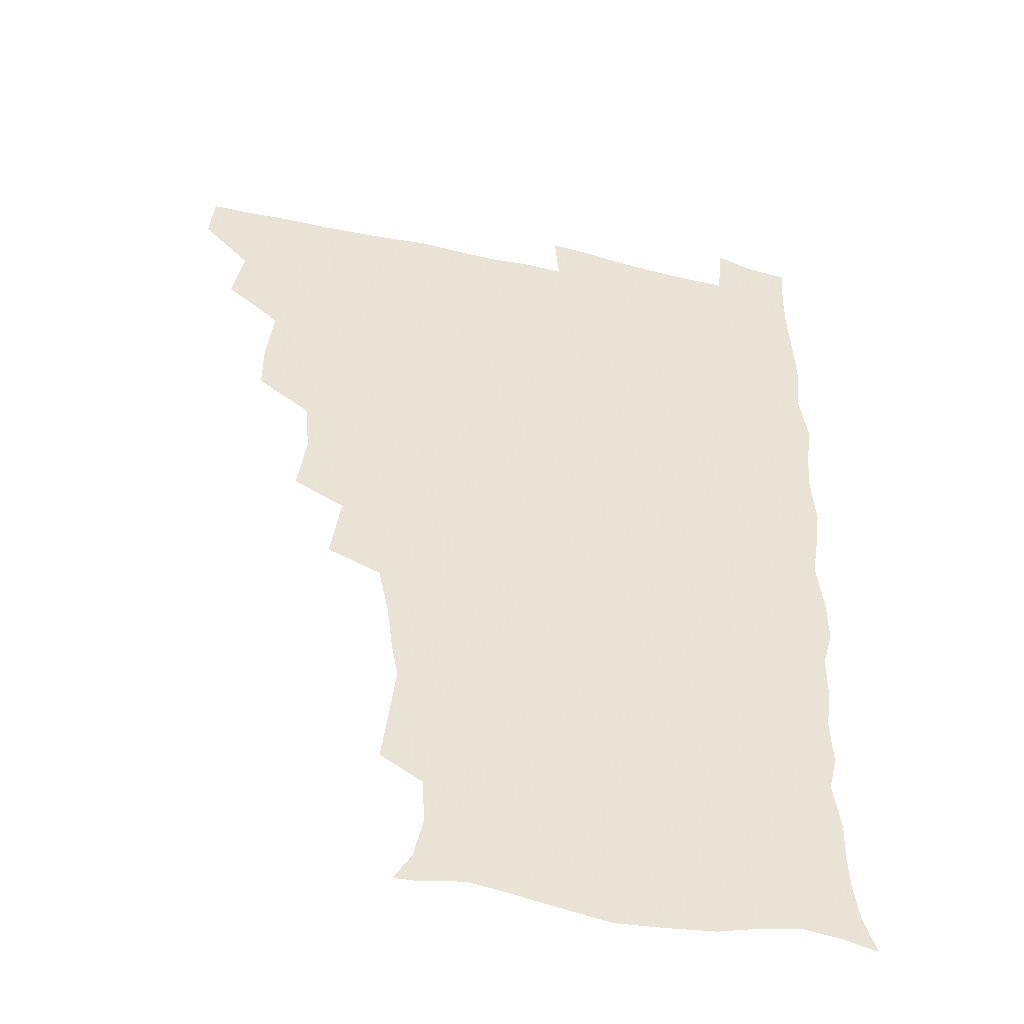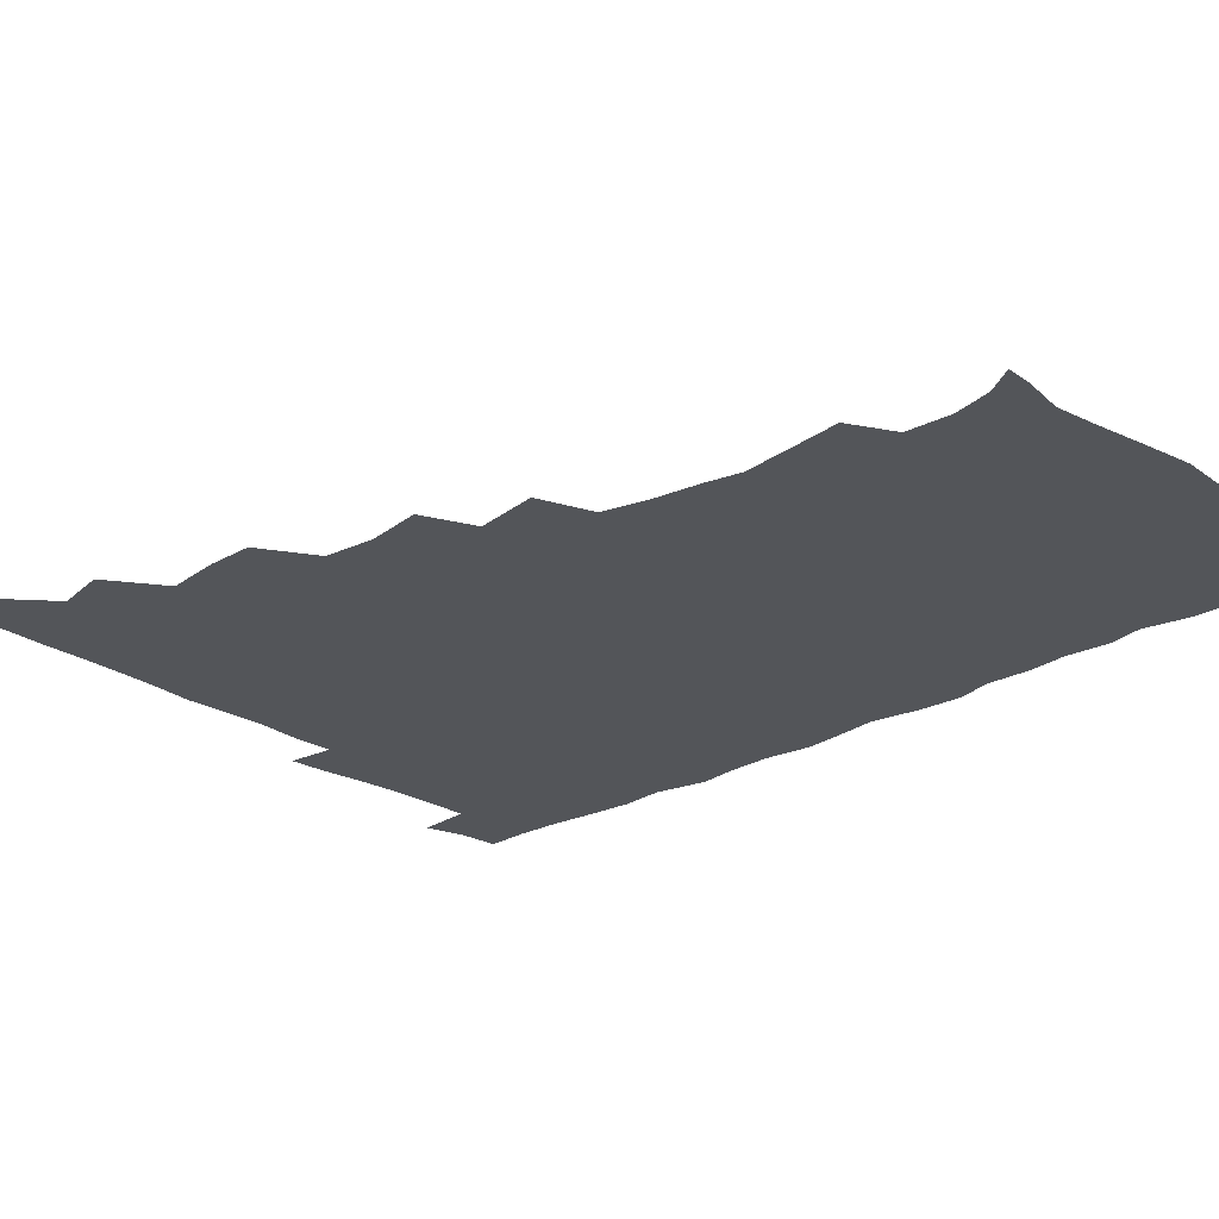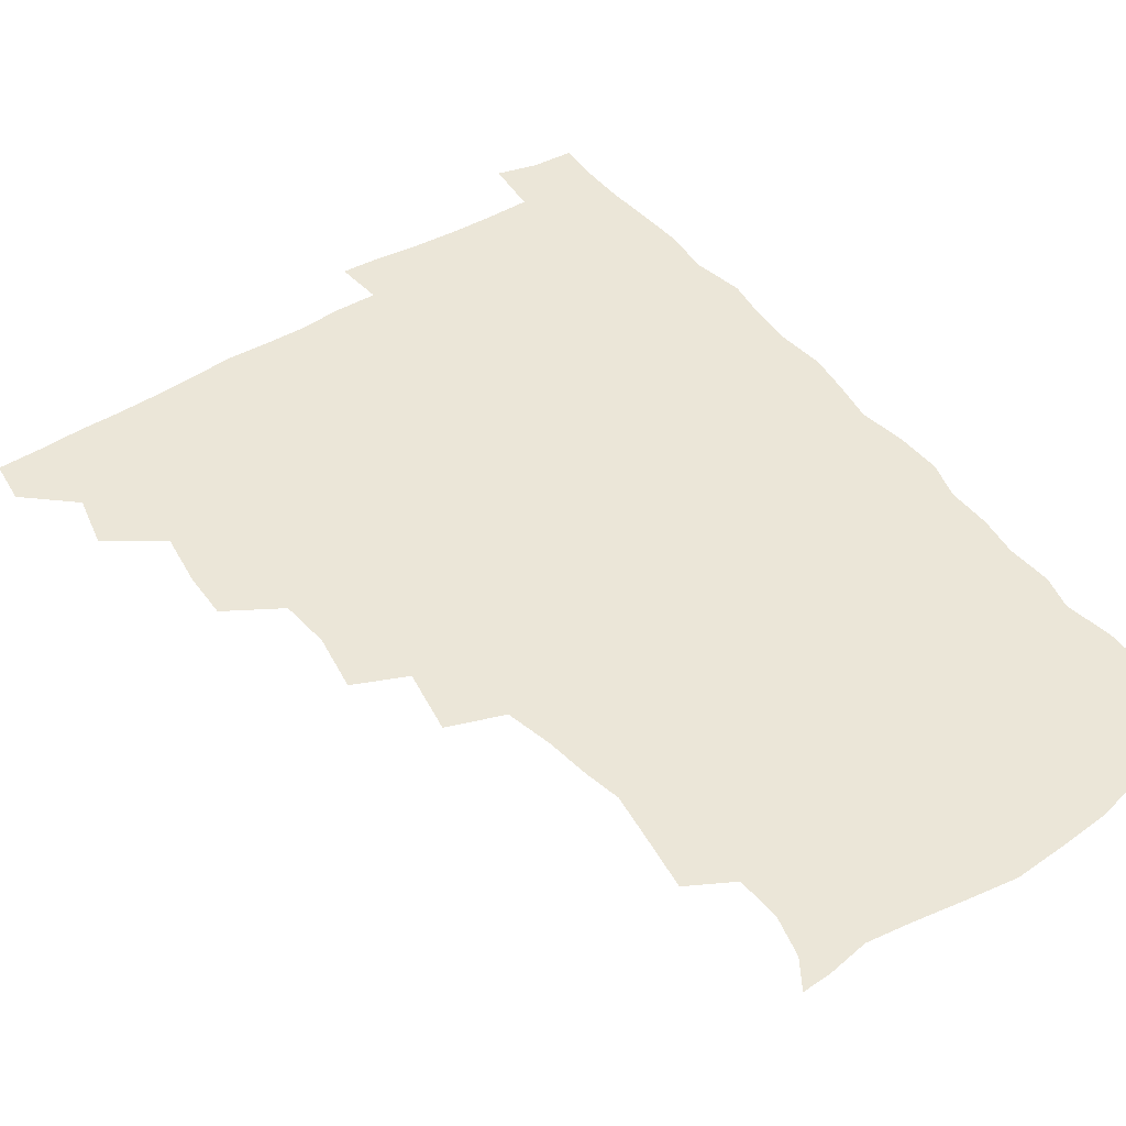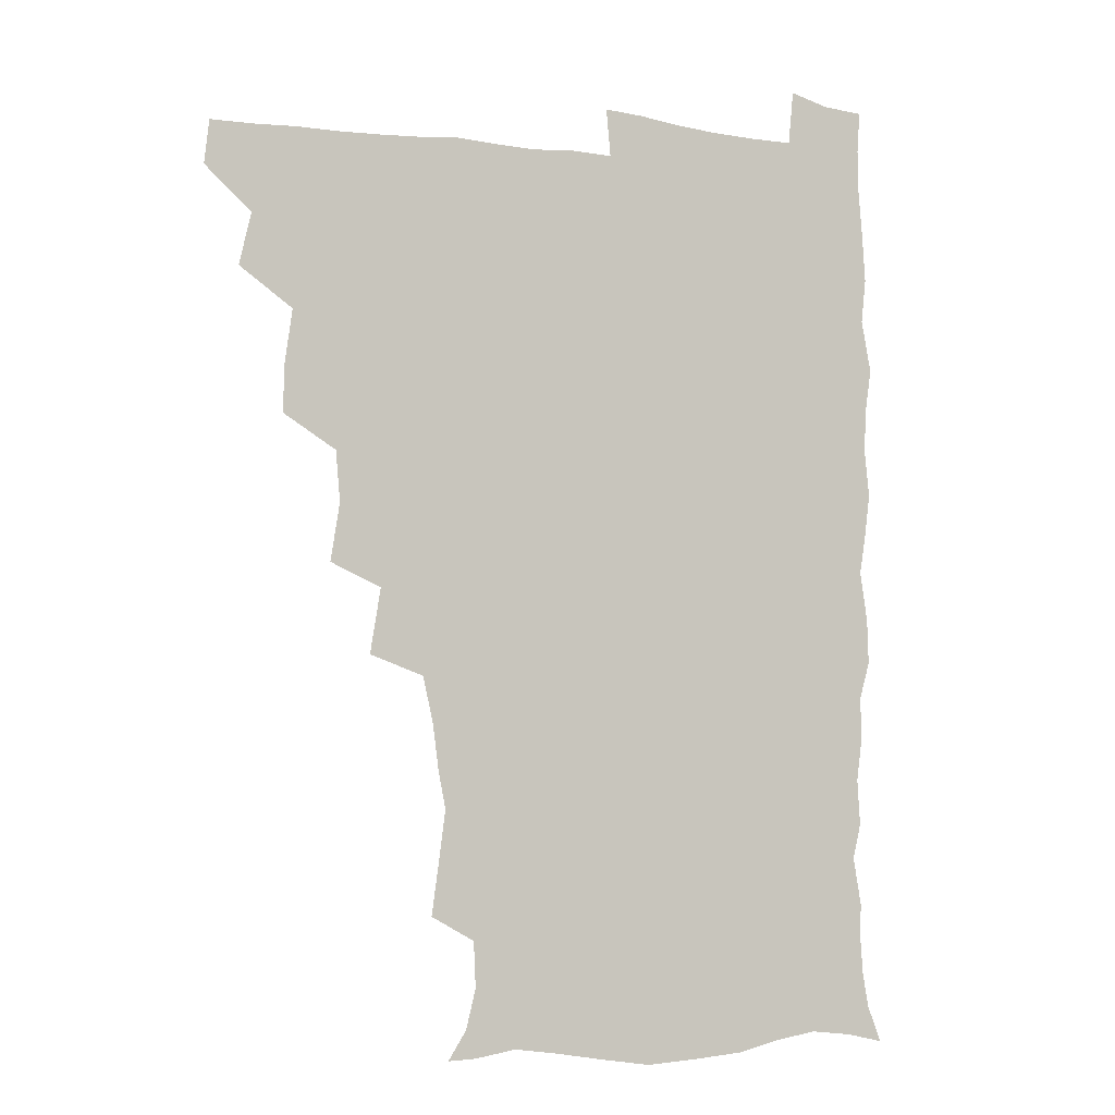
<metadata>
{"format":"obj","ext":"obj","renderer":"f3d","projection":"perspective","resolution":1024,"background":"white","views":[{"elev":-42.9,"azim":-14.9,"up":"+Y"},{"elev":-24.0,"azim":-47.2,"up":"+Z"},{"elev":46.3,"azim":-35.2,"up":"+Z"},{"elev":-4.9,"azim":-23.7,"up":"+Y"}]}
</metadata>
<code>
v 464.4 494.3 0
v 466.2 509.8 0
v 477 460.6 0
v 481.2 479.1 0
v 481.9 494.8 0
v 482.2 509.9 0
v 493.1 411 0
v 493.4 427.5 0
v 496.2 447.1 0
v 497.2 464.4 0
v 498.4 480.1 0
v 497.5 495.3 0
v 496.8 510.6 0
v 510.4 360.8 0
v 513.7 381.3 0
v 512.1 399.3 0
v 514.1 419.4 0
v 513.4 435.2 0
v 514.2 451.4 0
v 515.2 466.9 0
v 513.7 480.8 0
v 513.1 495.3 0
v 512 510.5 0
v 524.9 329.5 0
v 528.7 352.6 0
v 529 371.3 0
v 529.3 389 0
v 529 405.5 0
v 528 420 0
v 527.5 435 0
v 528.7 451.6 0
v 529 466.7 0
v 528.3 481.1 0
v 527.6 495.7 0
v 526.7 510.9 0
v 547.8 239.9 0
v 550.1 256.7 0
v 552.7 276.6 0
v 550.2 289.5 0
v 548 305.9 0
v 544.3 322.4 0
v 544 341.5 0
v 544.1 358.8 0
v 543.8 375.2 0
v 544.1 392.2 0
v 543.3 406.5 0
v 543 421.7 0
v 544 437.9 0
v 543.5 452.1 0
v 543.9 466.9 0
v 542.8 481.6 0
v 542.2 496.1 0
v 541.3 511.6 0
v 554.1 190.7 0
v 560.7 201 0
v 564.1 215.1 0
v 563.4 231.2 0
v 563.4 249.1 0
v 563.8 265.7 0
v 563.6 281.3 0
v 563 298.2 0
v 560.6 312.6 0
v 559.9 329.9 0
v 558.4 344.7 0
v 559 362.5 0
v 559 378.5 0
v 557.5 391.9 0
v 558.6 408.6 0
v 558.8 424 0
v 558.4 438.3 0
v 558.8 453.3 0
v 557.9 467.2 0
v 558.2 481.4 0
v 557.2 496.1 0
v 555.6 512.9 0
v 564.1 191.1 0
v 570.2 202.1 0
v 577 223.4 0
v 577.2 240 0
v 577.5 256.3 0
v 576.1 269 0
v 576.1 285.4 0
v 576.2 304.1 0
v 575.7 318.6 0
v 574.1 333.1 0
v 574 349.2 0
v 573.1 363.5 0
v 573.7 380.8 0
v 573.6 395.2 0
v 572.6 408.5 0
v 573.4 425 0
v 573.3 439.1 0
v 573 453.2 0
v 572.6 467.1 0
v 572.8 481.3 0
v 571.8 496.4 0
v 570.7 512.1 0
v 579 193.6 0
v 587.4 211.8 0
v 589.6 226.4 0
v 590.2 242.7 0
v 590.3 259.4 0
v 589.9 274 0
v 590.1 289.1 0
v 589 303.3 0
v 589.1 322.5 0
v 588.1 333.9 0
v 588.1 350.5 0
v 587.7 365.1 0
v 587.5 379.6 0
v 587.8 395.9 0
v 587.4 409.6 0
v 587.4 424.1 0
v 587.6 439 0
v 587.3 453 0
v 587.4 467.2 0
v 587.2 481.6 0
v 586.5 496.6 0
v 586 511.7 0
v 594 191.5 0
v 601.1 211.6 0
v 603.5 229.5 0
v 603.8 244.9 0
v 603.6 258.8 0
v 602.8 272.2 0
v 602.9 291 0
v 603.6 306.9 0
v 602.5 320.7 0
v 602.3 335.5 0
v 602.2 352.1 0
v 602.1 366.5 0
v 601.9 380.4 0
v 601.9 395.8 0
v 602.1 410.8 0
v 602 424.8 0
v 602.1 439.2 0
v 602.1 453.1 0
v 602.2 467.2 0
v 602.4 481.4 0
v 602.1 495.9 0
v 600.8 512.8 0
v 611.6 188.6 0
v 616.1 212.5 0
v 617.3 229.4 0
v 617 245.5 0
v 617.5 262.5 0
v 617.3 277.9 0
v 617 289.6 0
v 616.5 309.1 0
v 616.4 321.4 0
v 616.5 337.5 0
v 616.2 351.7 0
v 616.1 365.8 0
v 616.2 381.9 0
v 616.2 396.5 0
v 616.2 411 0
v 616.4 425 0
v 616.2 438.7 0
v 616.5 453.1 0
v 617.2 467.7 0
v 617.2 481.3 0
v 616.8 495.8 0
v 616 512.4 0
v 614.4 529.5 0
v 630.1 185.8 0
v 630.8 211.2 0
v 631 232.7 0
v 631.2 246.4 0
v 631.2 263.1 0
v 630.8 276.3 0
v 631 292.6 0
v 630.4 307.2 0
v 630.1 322.2 0
v 630.1 338.3 0
v 630.3 351 0
v 630.1 366.7 0
v 630.2 381.6 0
v 630.2 396.2 0
v 630.2 410.6 0
v 630.6 426.6 0
v 630.8 439.5 0
v 630.9 453.2 0
v 631.2 467.6 0
v 631.4 481.5 0
v 631.3 495.8 0
v 630.5 511.7 0
v 628.3 528.6 0
v 648.6 186.9 0
v 646 213 0
v 645.9 228.7 0
v 644.9 245 0
v 644.4 262.7 0
v 644.3 277 0
v 644.3 293.2 0
v 644 308.4 0
v 644.4 321 0
v 643.9 337 0
v 644 352.2 0
v 644.2 366.3 0
v 644.2 381.2 0
v 644.2 395.9 0
v 644.1 411.9 0
v 644.5 425.5 0
v 644.8 439.2 0
v 645.2 453.4 0
v 645.3 468 0
v 645.6 481.7 0
v 645.8 495.8 0
v 646.5 509.2 0
v 643.6 526.7 0
v 666.7 188.4 0
v 661.6 210.8 0
v 659.4 230.4 0
v 659 244.1 0
v 657.5 262.5 0
v 658.3 275.3 0
v 657.2 293.5 0
v 657.4 307.6 0
v 657.9 321.2 0
v 657.6 336.7 0
v 657.5 351.8 0
v 658.5 365 0
v 658.3 380.4 0
v 658.9 393.8 0
v 658.1 410.8 0
v 658.5 424.9 0
v 659.3 438.3 0
v 659.2 453.5 0
v 659.3 468 0
v 659.9 481.8 0
v 660.2 495.9 0
v 660.2 509.9 0
v 659.2 525.5 0
v 682.9 192.3 0
v 676.7 211.1 0
v 673.6 228.6 0
v 672.6 244.3 0
v 671.8 259.4 0
v 671.4 275.2 0
v 670.7 291.6 0
v 670.6 306.6 0
v 671.7 319.9 0
v 671.2 335.8 0
v 672.3 349.1 0
v 672.3 364 0
v 671.7 380.3 0
v 672.5 393.8 0
v 671.5 410.6 0
v 672.5 424.2 0
v 672.9 438.6 0
v 673.7 452.6 0
v 673.6 467.5 0
v 673.7 482.3 0
v 674.5 496.1 0
v 674.8 510.5 0
v 675 525 0
v 697.4 194.6 0
v 692.1 209.3 0
v 688.4 225.8 0
v 685.9 242.8 0
v 684.9 258.2 0
v 684.9 272.8 0
v 684.4 288.7 0
v 685.7 301.9 0
v 684.4 319.4 0
v 685.7 332.8 0
v 685.4 348.5 0
v 686.2 362.3 0
v 685.5 378.4 0
v 686.6 392.5 0
v 686.6 407.7 0
v 686.8 422.6 0
v 686.7 437.8 0
v 688.1 451.6 0
v 687.1 467.9 0
v 688.1 481.7 0
v 688.5 496 0
v 689.6 510.3 0
v 690.1 525 0
v 691.9 544.5 0
v 712 192.9 0
v 706.6 206.9 0
v 703.5 221.3 0
v 701.8 236.1 0
v 699.1 253.3 0
v 699.1 267.5 0
v 698.9 283.3 0
v 698.7 298.8 0
v 699.7 313.3 0
v 700.7 327.7 0
v 702.2 342 0
v 700.7 358.6 0
v 701 373.4 0
v 702.8 387.4 0
v 702.1 403.6 0
v 703.3 417.8 0
v 701.4 435.1 0
v 703.9 448.7 0
v 701.7 465.9 0
v 702 480.7 0
v 703.5 495 0
v 704.2 509.9 0
v 704.1 524.5 0
v 706.1 540.6 0
v 725.5 189.8 0
v 720.5 202.9 0
v 718.4 215 0
v 717.5 227.4 0
v 717.8 240.3 0
v 714.9 257.3 0
v 717.9 269.6 0
v 716.9 286.1 0
v 718.8 300.5 0
v 718.6 316.6 0
v 722.3 329.7 0
v 721.8 345.6 0
v 719.2 363.6 0
v 721.5 378.1 0
v 723.3 392.9 0
v 721.5 410.1 0
v 722.4 425.9 0
v 724.5 440.4 0
v 721 459.2 0
v 722.7 474.9 0
v 721.6 491.6 0
v 720.2 508.9 0
v 719.9 524.6 0
v 720.9 539.5 0
f 4 5 1
f 1 5 2
f 5 6 2
f 9 10 3
f 3 10 4
f 10 11 4
f 4 11 5
f 11 12 5
f 5 12 6
f 12 13 6
f 16 17 7
f 7 17 8
f 17 18 8
f 8 18 9
f 18 19 9
f 9 19 10
f 19 20 10
f 10 20 11
f 20 21 11
f 11 21 12
f 21 22 12
f 12 22 13
f 22 23 13
f 25 26 14
f 14 26 15
f 26 27 15
f 15 27 16
f 27 28 16
f 16 28 17
f 28 29 17
f 17 29 18
f 29 30 18
f 18 30 19
f 30 31 19
f 19 31 20
f 31 32 20
f 20 32 21
f 32 33 21
f 21 33 22
f 33 34 22
f 22 34 23
f 34 35 23
f 41 42 24
f 24 42 25
f 42 43 25
f 25 43 26
f 43 44 26
f 26 44 27
f 44 45 27
f 27 45 28
f 45 46 28
f 28 46 29
f 46 47 29
f 29 47 30
f 47 48 30
f 30 48 31
f 48 49 31
f 31 49 32
f 49 50 32
f 32 50 33
f 50 51 33
f 33 51 34
f 51 52 34
f 34 52 35
f 52 53 35
f 57 58 36
f 36 58 37
f 58 59 37
f 37 59 38
f 59 60 38
f 38 60 39
f 60 61 39
f 39 61 40
f 61 62 40
f 40 62 41
f 62 63 41
f 41 63 42
f 63 64 42
f 42 64 43
f 64 65 43
f 43 65 44
f 65 66 44
f 44 66 45
f 66 67 45
f 45 67 46
f 67 68 46
f 46 68 47
f 68 69 47
f 47 69 48
f 69 70 48
f 48 70 49
f 70 71 49
f 49 71 50
f 71 72 50
f 50 72 51
f 72 73 51
f 51 73 52
f 73 74 52
f 52 74 53
f 74 75 53
f 54 76 55
f 76 77 55
f 55 77 56
f 77 78 56
f 56 78 57
f 78 79 57
f 57 79 58
f 79 80 58
f 58 80 59
f 80 81 59
f 59 81 60
f 81 82 60
f 60 82 61
f 82 83 61
f 61 83 62
f 83 84 62
f 62 84 63
f 84 85 63
f 63 85 64
f 85 86 64
f 64 86 65
f 86 87 65
f 65 87 66
f 87 88 66
f 66 88 67
f 88 89 67
f 67 89 68
f 89 90 68
f 68 90 69
f 90 91 69
f 69 91 70
f 91 92 70
f 70 92 71
f 92 93 71
f 71 93 72
f 93 94 72
f 72 94 73
f 94 95 73
f 73 95 74
f 95 96 74
f 74 96 75
f 96 97 75
f 76 98 77
f 98 99 77
f 77 99 78
f 99 100 78
f 78 100 79
f 100 101 79
f 79 101 80
f 101 102 80
f 80 102 81
f 102 103 81
f 81 103 82
f 103 104 82
f 82 104 83
f 104 105 83
f 83 105 84
f 105 106 84
f 84 106 85
f 106 107 85
f 85 107 86
f 107 108 86
f 86 108 87
f 108 109 87
f 87 109 88
f 109 110 88
f 88 110 89
f 110 111 89
f 89 111 90
f 111 112 90
f 90 112 91
f 112 113 91
f 91 113 92
f 113 114 92
f 92 114 93
f 114 115 93
f 93 115 94
f 115 116 94
f 94 116 95
f 116 117 95
f 95 117 96
f 117 118 96
f 96 118 97
f 118 119 97
f 98 120 99
f 120 121 99
f 99 121 100
f 121 122 100
f 100 122 101
f 122 123 101
f 101 123 102
f 123 124 102
f 102 124 103
f 124 125 103
f 103 125 104
f 125 126 104
f 104 126 105
f 126 127 105
f 105 127 106
f 127 128 106
f 106 128 107
f 128 129 107
f 107 129 108
f 129 130 108
f 108 130 109
f 130 131 109
f 109 131 110
f 131 132 110
f 110 132 111
f 132 133 111
f 111 133 112
f 133 134 112
f 112 134 113
f 134 135 113
f 113 135 114
f 135 136 114
f 114 136 115
f 136 137 115
f 115 137 116
f 137 138 116
f 116 138 117
f 138 139 117
f 117 139 118
f 139 140 118
f 118 140 119
f 140 141 119
f 120 142 121
f 142 143 121
f 121 143 122
f 143 144 122
f 122 144 123
f 144 145 123
f 123 145 124
f 145 146 124
f 124 146 125
f 146 147 125
f 125 147 126
f 147 148 126
f 126 148 127
f 148 149 127
f 127 149 128
f 149 150 128
f 128 150 129
f 150 151 129
f 129 151 130
f 151 152 130
f 130 152 131
f 152 153 131
f 131 153 132
f 153 154 132
f 132 154 133
f 154 155 133
f 133 155 134
f 155 156 134
f 134 156 135
f 156 157 135
f 135 157 136
f 157 158 136
f 136 158 137
f 158 159 137
f 137 159 138
f 159 160 138
f 138 160 139
f 160 161 139
f 139 161 140
f 161 162 140
f 140 162 141
f 162 163 141
f 142 165 143
f 165 166 143
f 143 166 144
f 166 167 144
f 144 167 145
f 167 168 145
f 145 168 146
f 168 169 146
f 146 169 147
f 169 170 147
f 147 170 148
f 170 171 148
f 148 171 149
f 171 172 149
f 149 172 150
f 172 173 150
f 150 173 151
f 173 174 151
f 151 174 152
f 174 175 152
f 152 175 153
f 175 176 153
f 153 176 154
f 176 177 154
f 154 177 155
f 177 178 155
f 155 178 156
f 178 179 156
f 156 179 157
f 179 180 157
f 157 180 158
f 180 181 158
f 158 181 159
f 181 182 159
f 159 182 160
f 182 183 160
f 160 183 161
f 183 184 161
f 161 184 162
f 184 185 162
f 162 185 163
f 185 186 163
f 163 186 164
f 186 187 164
f 165 188 166
f 188 189 166
f 166 189 167
f 189 190 167
f 167 190 168
f 190 191 168
f 168 191 169
f 191 192 169
f 169 192 170
f 192 193 170
f 170 193 171
f 193 194 171
f 171 194 172
f 194 195 172
f 172 195 173
f 195 196 173
f 173 196 174
f 196 197 174
f 174 197 175
f 197 198 175
f 175 198 176
f 198 199 176
f 176 199 177
f 199 200 177
f 177 200 178
f 200 201 178
f 178 201 179
f 201 202 179
f 179 202 180
f 202 203 180
f 180 203 181
f 203 204 181
f 181 204 182
f 204 205 182
f 182 205 183
f 205 206 183
f 183 206 184
f 206 207 184
f 184 207 185
f 207 208 185
f 185 208 186
f 208 209 186
f 186 209 187
f 209 210 187
f 188 211 189
f 211 212 189
f 189 212 190
f 212 213 190
f 190 213 191
f 213 214 191
f 191 214 192
f 214 215 192
f 192 215 193
f 215 216 193
f 193 216 194
f 216 217 194
f 194 217 195
f 217 218 195
f 195 218 196
f 218 219 196
f 196 219 197
f 219 220 197
f 197 220 198
f 220 221 198
f 198 221 199
f 221 222 199
f 199 222 200
f 222 223 200
f 200 223 201
f 223 224 201
f 201 224 202
f 224 225 202
f 202 225 203
f 225 226 203
f 203 226 204
f 226 227 204
f 204 227 205
f 227 228 205
f 205 228 206
f 228 229 206
f 206 229 207
f 229 230 207
f 207 230 208
f 230 231 208
f 208 231 209
f 231 232 209
f 209 232 210
f 232 233 210
f 211 234 212
f 234 235 212
f 212 235 213
f 235 236 213
f 213 236 214
f 236 237 214
f 214 237 215
f 237 238 215
f 215 238 216
f 238 239 216
f 216 239 217
f 239 240 217
f 217 240 218
f 240 241 218
f 218 241 219
f 241 242 219
f 219 242 220
f 242 243 220
f 220 243 221
f 243 244 221
f 221 244 222
f 244 245 222
f 222 245 223
f 245 246 223
f 223 246 224
f 246 247 224
f 224 247 225
f 247 248 225
f 225 248 226
f 248 249 226
f 226 249 227
f 249 250 227
f 227 250 228
f 250 251 228
f 228 251 229
f 251 252 229
f 229 252 230
f 252 253 230
f 230 253 231
f 253 254 231
f 231 254 232
f 254 255 232
f 232 255 233
f 255 256 233
f 234 257 235
f 257 258 235
f 235 258 236
f 258 259 236
f 236 259 237
f 259 260 237
f 237 260 238
f 260 261 238
f 238 261 239
f 261 262 239
f 239 262 240
f 262 263 240
f 240 263 241
f 263 264 241
f 241 264 242
f 264 265 242
f 242 265 243
f 265 266 243
f 243 266 244
f 266 267 244
f 244 267 245
f 267 268 245
f 245 268 246
f 268 269 246
f 246 269 247
f 269 270 247
f 247 270 248
f 270 271 248
f 248 271 249
f 271 272 249
f 249 272 250
f 272 273 250
f 250 273 251
f 273 274 251
f 251 274 252
f 274 275 252
f 252 275 253
f 275 276 253
f 253 276 254
f 276 277 254
f 254 277 255
f 277 278 255
f 255 278 256
f 278 279 256
f 257 281 258
f 281 282 258
f 258 282 259
f 282 283 259
f 259 283 260
f 283 284 260
f 260 284 261
f 284 285 261
f 261 285 262
f 285 286 262
f 262 286 263
f 286 287 263
f 263 287 264
f 287 288 264
f 264 288 265
f 288 289 265
f 265 289 266
f 289 290 266
f 266 290 267
f 290 291 267
f 267 291 268
f 291 292 268
f 268 292 269
f 292 293 269
f 269 293 270
f 293 294 270
f 270 294 271
f 294 295 271
f 271 295 272
f 295 296 272
f 272 296 273
f 296 297 273
f 273 297 274
f 297 298 274
f 274 298 275
f 298 299 275
f 275 299 276
f 299 300 276
f 276 300 277
f 300 301 277
f 277 301 278
f 301 302 278
f 278 302 279
f 302 303 279
f 279 303 280
f 303 304 280
f 281 305 282
f 305 306 282
f 282 306 283
f 306 307 283
f 283 307 284
f 307 308 284
f 284 308 285
f 308 309 285
f 285 309 286
f 309 310 286
f 286 310 287
f 310 311 287
f 287 311 288
f 311 312 288
f 288 312 289
f 312 313 289
f 289 313 290
f 313 314 290
f 290 314 291
f 314 315 291
f 291 315 292
f 315 316 292
f 292 316 293
f 316 317 293
f 293 317 294
f 317 318 294
f 294 318 295
f 318 319 295
f 295 319 296
f 319 320 296
f 296 320 297
f 320 321 297
f 297 321 298
f 321 322 298
f 298 322 299
f 322 323 299
f 299 323 300
f 323 324 300
f 300 324 301
f 324 325 301
f 301 325 302
f 325 326 302
f 302 326 303
f 326 327 303
f 303 327 304
f 327 328 304

</code>
